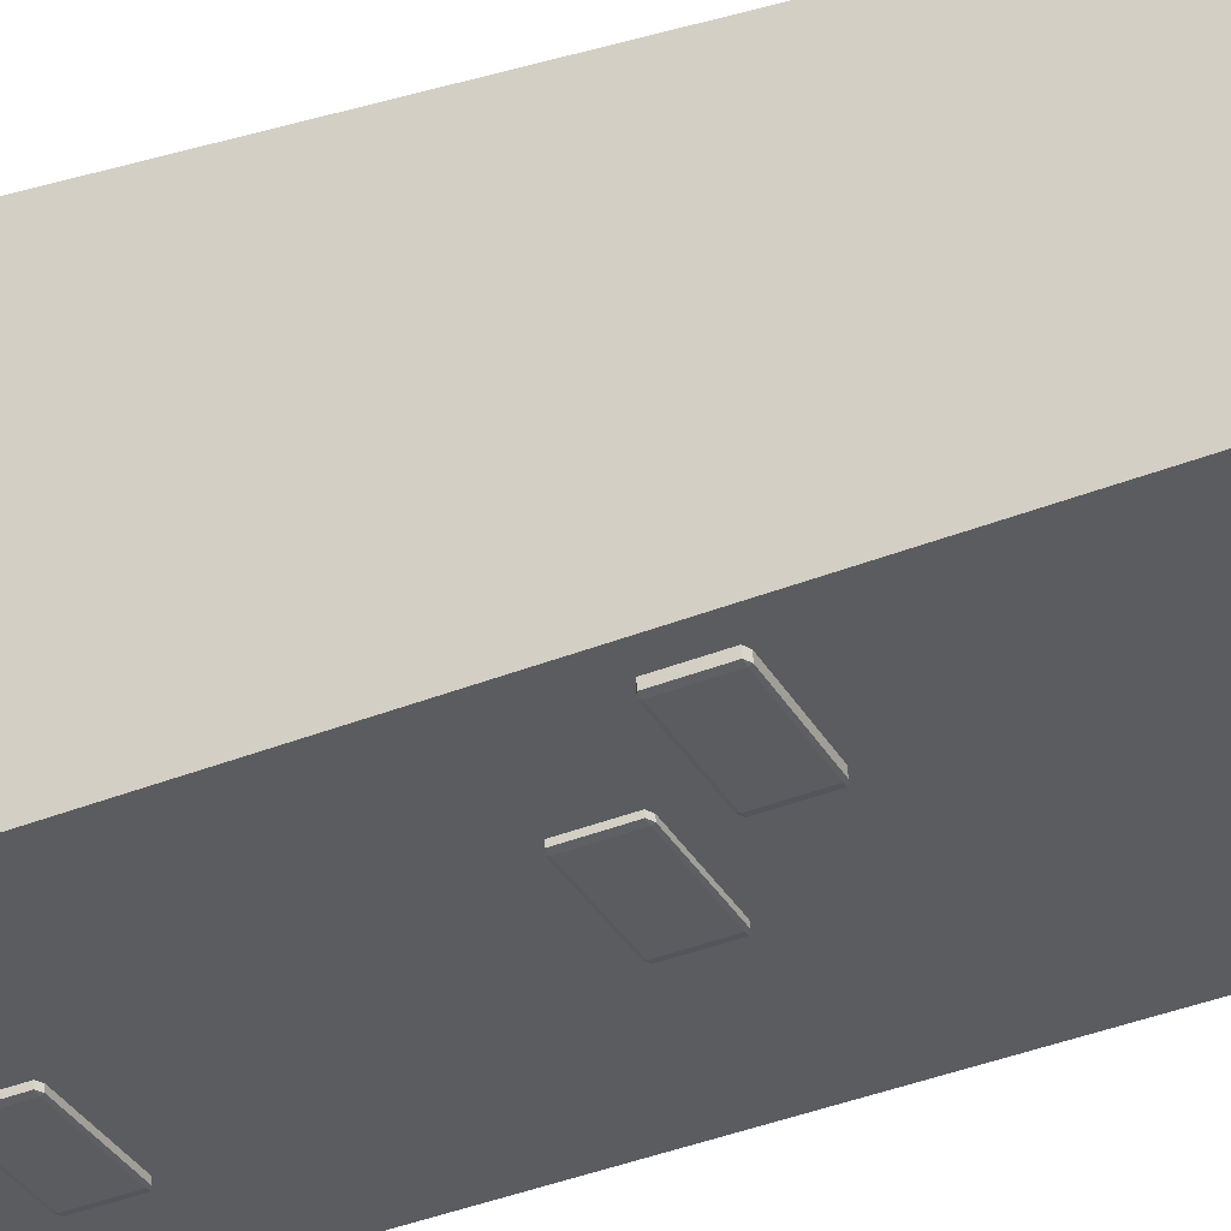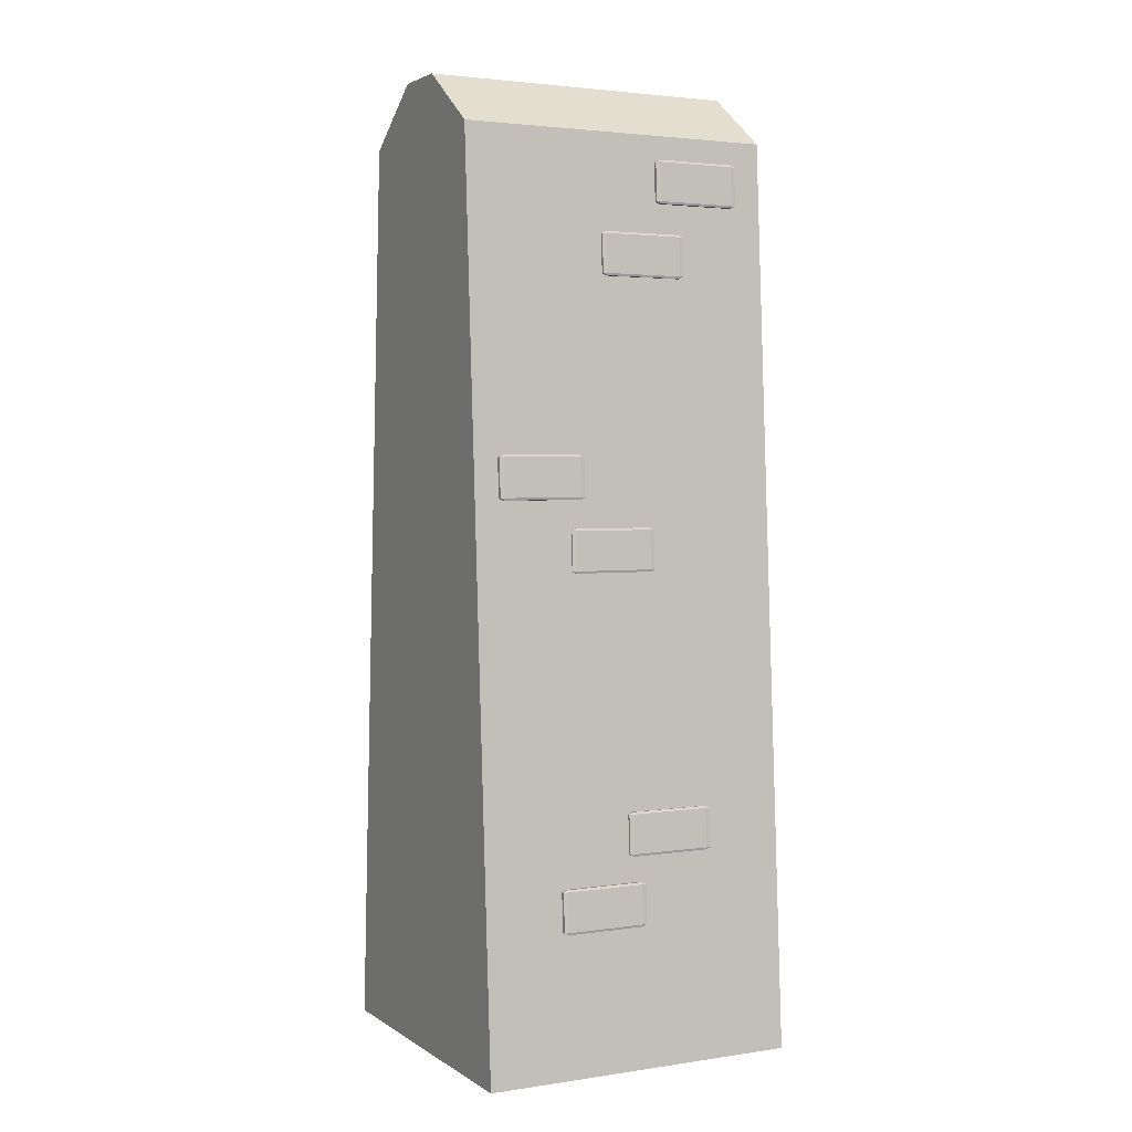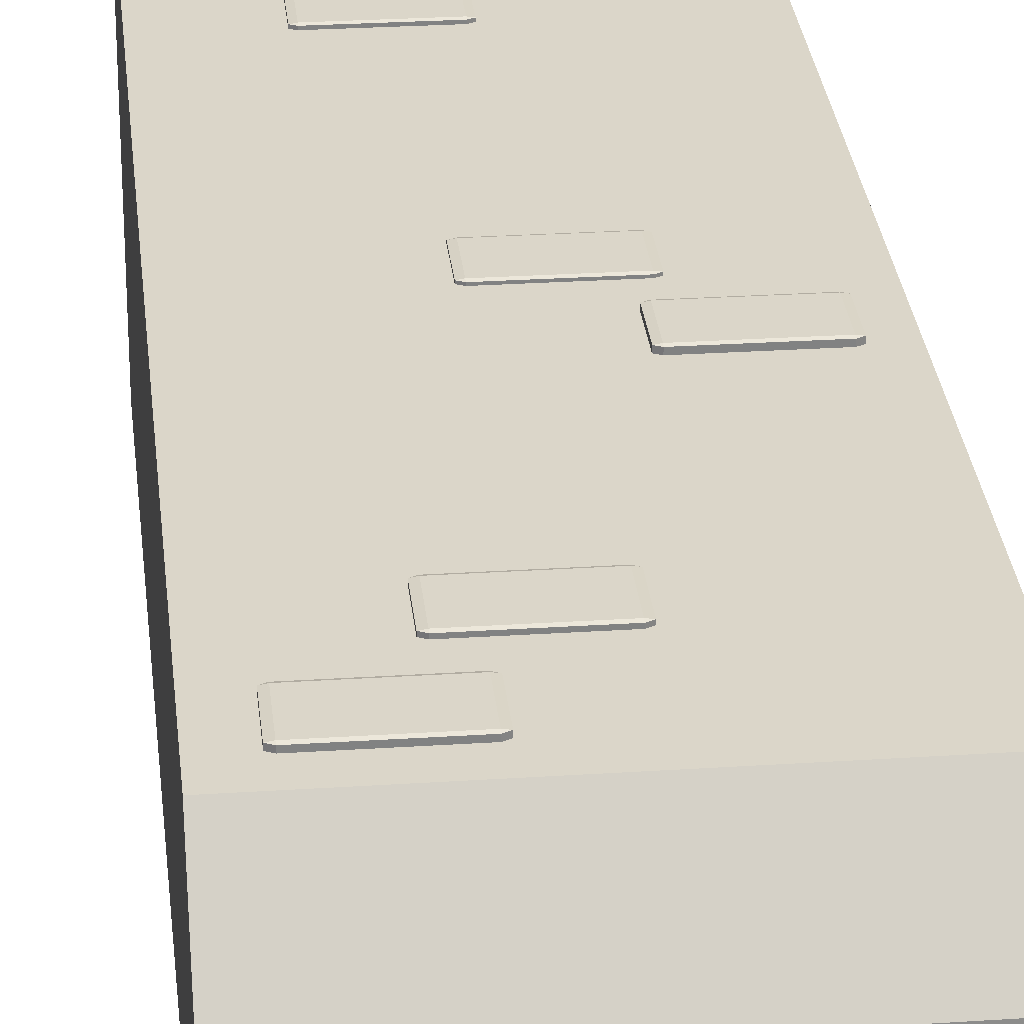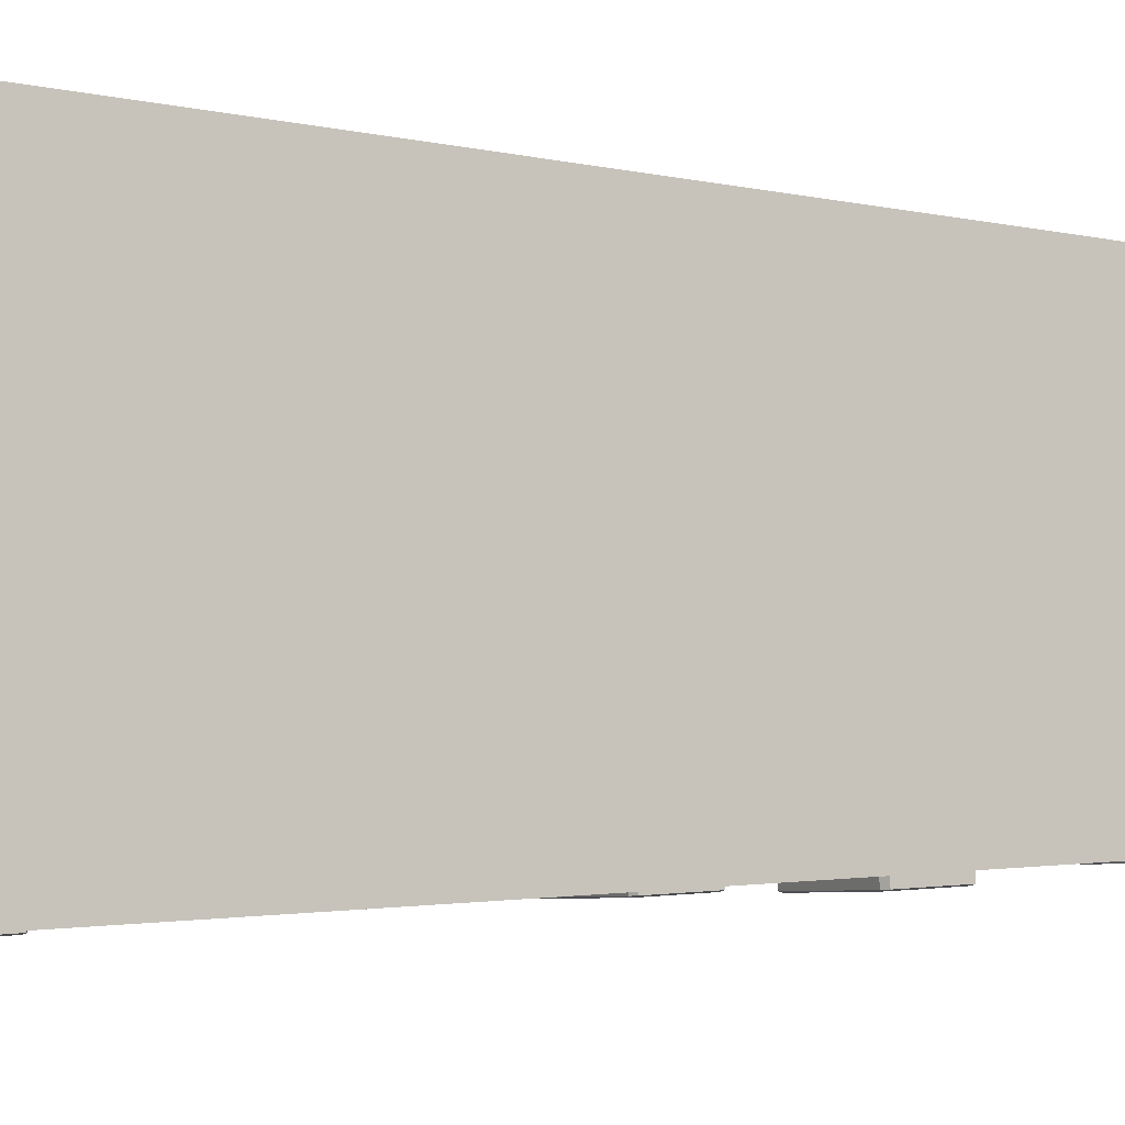
<metadata>
{"format":"obj","ext":"obj","renderer":"f3d","projection":"perspective","resolution":1024,"background":"white","views":[{"elev":-33.5,"azim":115.1,"up":"+Z"},{"elev":2.9,"azim":-27.1,"up":"+Y"},{"elev":26.3,"azim":174.0,"up":"+Z"},{"elev":-4.2,"azim":63.3,"up":"+Z"}]}
</metadata>
<code>
o Cube.001_Cube.008
v -0.1508 0.002715 0.1528
v -0.1508 0.8636 0.1012
v -0.1508 0.002715 -0.1528
v -0.1508 0.8636 -0.1012
v 0.1548 0.002715 0.1528
v 0.1548 0.8636 0.1012
v 0.1548 0.002715 -0.1528
v 0.1548 0.8636 -0.1012
v -0.1508 0.9164 0.02865
v -0.1508 0.9164 -0.02865
v 0.1548 0.9164 -0.02865
v 0.1548 0.9164 0.02865
v 0.1288 0.5265 -0.1269
v 0.1288 0.5286 -0.1275
v 0.1331 0.5285 -0.1268
v 0.1288 0.5652 -0.1253
v 0.1288 0.5672 -0.1244
v 0.1331 0.5652 -0.1245
v 0.1288 0.5257 -0.114
v 0.1331 0.5278 -0.1139
v 0.1288 0.5277 -0.1132
v 0.1288 0.5664 -0.1116
v 0.1288 0.5644 -0.111
v 0.1331 0.5644 -0.1117
v 0.05226 0.5265 -0.1269
v 0.04801 0.5285 -0.1268
v 0.05226 0.5286 -0.1275
v 0.05226 0.5672 -0.1244
v 0.05226 0.5652 -0.1253
v 0.04801 0.5652 -0.1245
v 0.05226 0.5257 -0.114
v 0.05226 0.5277 -0.1132
v 0.04801 0.5278 -0.1139
v 0.05226 0.5664 -0.1116
v 0.04801 0.5644 -0.1117
v 0.05226 0.5644 -0.111
v 0.05724 0.4595 -0.1289
v 0.05724 0.4616 -0.1295
v 0.06149 0.4615 -0.1288
v 0.05724 0.4982 -0.1273
v 0.05724 0.5002 -0.1264
v 0.06149 0.4982 -0.1266
v 0.05724 0.4587 -0.116
v 0.06149 0.4608 -0.1159
v 0.05724 0.4607 -0.1152
v 0.05724 0.4994 -0.1136
v 0.05724 0.4973 -0.113
v 0.06149 0.4974 -0.1137
v -0.01931 0.4595 -0.1289
v -0.02357 0.4615 -0.1288
v -0.01931 0.4616 -0.1295
v -0.01931 0.5002 -0.1264
v -0.01931 0.4982 -0.1273
v -0.02357 0.4982 -0.1266
v -0.01931 0.4587 -0.116
v -0.01931 0.4607 -0.1152
v -0.02357 0.4608 -0.1159
v -0.01931 0.4994 -0.1136
v -0.02357 0.4974 -0.1137
v -0.01931 0.4973 -0.113
v -0.04 0.8004 -0.1101
v -0.04 0.8025 -0.1107
v -0.03574 0.8024 -0.11
v -0.04 0.8391 -0.1085
v -0.04 0.8411 -0.1076
v -0.03574 0.8391 -0.1078
v -0.04 0.7996 -0.09723
v -0.03574 0.8017 -0.09711
v -0.04 0.8016 -0.09639
v -0.04 0.8403 -0.09477
v -0.04 0.8383 -0.09417
v -0.03574 0.8383 -0.09489
v -0.1166 0.8004 -0.1101
v -0.1208 0.8024 -0.11
v -0.1166 0.8025 -0.1107
v -0.1166 0.8411 -0.1076
v -0.1166 0.8391 -0.1085
v -0.1208 0.8391 -0.1078
v -0.1166 0.7996 -0.09723
v -0.1166 0.8016 -0.09639
v -0.1208 0.8017 -0.09711
v -0.1166 0.8403 -0.09477
v -0.1208 0.8383 -0.09489
v -0.1166 0.8383 -0.09417
v 0.01808 0.7314 -0.1134
v 0.01808 0.7335 -0.114
v 0.02233 0.7335 -0.1133
v 0.01808 0.7701 -0.1118
v 0.01808 0.7721 -0.111
v 0.02233 0.7701 -0.1111
v 0.01808 0.7306 -0.1006
v 0.02233 0.7327 -0.1004
v 0.01808 0.7326 -0.09973
v 0.01808 0.7714 -0.0981
v 0.01808 0.7693 -0.09751
v 0.02233 0.7693 -0.09823
v -0.05848 0.7314 -0.1134
v -0.06273 0.7335 -0.1133
v -0.05848 0.7335 -0.114
v -0.05848 0.7721 -0.111
v -0.05848 0.7701 -0.1118
v -0.06273 0.7701 -0.1111
v -0.05848 0.7306 -0.1006
v -0.05848 0.7326 -0.09973
v -0.06273 0.7327 -0.1004
v -0.05848 0.7714 -0.0981
v -0.06273 0.7693 -0.09823
v -0.05848 0.7693 -0.09751
v 0.006208 0.199 -0.145
v 0.006208 0.201 -0.1456
v 0.01046 0.201 -0.1449
v 0.006208 0.2377 -0.1434
v 0.006208 0.2397 -0.1425
v 0.01046 0.2376 -0.1426
v 0.006208 0.1982 -0.1321
v 0.01046 0.2002 -0.132
v 0.006208 0.2002 -0.1313
v 0.006208 0.2389 -0.1296
v 0.006208 0.2368 -0.1291
v 0.01046 0.2369 -0.1298
v -0.07035 0.199 -0.145
v -0.0746 0.201 -0.1449
v -0.07035 0.201 -0.1456
v -0.07035 0.2397 -0.1425
v -0.07035 0.2377 -0.1434
v -0.0746 0.2376 -0.1426
v -0.07035 0.1982 -0.1321
v -0.07035 0.2002 -0.1313
v -0.0746 0.2002 -0.132
v -0.07035 0.2389 -0.1296
v -0.0746 0.2369 -0.1298
v -0.07035 0.2368 -0.1291
v 0.07655 0.1345 -0.1502
v 0.07655 0.1366 -0.1508
v 0.0808 0.1365 -0.1501
v 0.07655 0.1732 -0.1486
v 0.07655 0.1752 -0.1477
v 0.0808 0.1732 -0.1478
v 0.07655 0.1337 -0.1373
v 0.0808 0.1357 -0.1372
v 0.07655 0.1357 -0.1365
v 0.07655 0.1744 -0.1349
v 0.07655 0.1723 -0.1343
v 0.0808 0.1724 -0.135
v -7e-06 0.1345 -0.1502
v -0.00426 0.1365 -0.1501
v -7e-06 0.1366 -0.1508
v -7e-06 0.1752 -0.1477
v -7e-06 0.1732 -0.1486
v -0.00426 0.1732 -0.1478
v -7e-06 0.1337 -0.1373
v -7e-06 0.1357 -0.1365
v -0.00426 0.1357 -0.1372
v -7e-06 0.1744 -0.1349
v -0.00426 0.1724 -0.135
v -7e-06 0.1723 -0.1343
v -0.07081 0.1345 0.1484
v -0.07081 0.1366 0.149
v -0.07506 0.1365 0.1483
v -0.07081 0.1732 0.1468
v -0.07081 0.1752 0.146
v -0.07506 0.1732 0.1461
v -0.07081 0.1337 0.1356
v -0.07506 0.1357 0.1355
v -0.07081 0.1357 0.1347
v -0.07081 0.1744 0.1331
v -0.07081 0.1723 0.1325
v -0.07506 0.1724 0.1332
v 0.005749 0.1345 0.1484
v 0.01 0.1365 0.1483
v 0.005749 0.1366 0.149
v 0.005749 0.1752 0.146
v 0.005749 0.1732 0.1468
v 0.01 0.1732 0.1461
v 0.005749 0.1337 0.1356
v 0.005749 0.1357 0.1347
v 0.01 0.1357 0.1355
v 0.005749 0.1744 0.1331
v 0.01 0.1724 0.1332
v 0.005749 0.1723 0.1325
v -0.000466 0.199 0.1432
v -0.000466 0.201 0.1438
v -0.004719 0.201 0.1431
v -0.000466 0.2377 0.1416
v -0.000466 0.2397 0.1408
v -0.004719 0.2376 0.1409
v -0.000466 0.1982 0.1304
v -0.004719 0.2002 0.1302
v -0.000466 0.2002 0.1295
v -0.000466 0.2389 0.1279
v -0.000466 0.2368 0.1273
v -0.004719 0.2369 0.128
v 0.07609 0.199 0.1432
v 0.08034 0.201 0.1431
v 0.07609 0.201 0.1438
v 0.07609 0.2397 0.1408
v 0.07609 0.2377 0.1416
v 0.08034 0.2376 0.1409
v 0.07609 0.1982 0.1304
v 0.07609 0.2002 0.1295
v 0.08034 0.2002 0.1302
v 0.07609 0.2389 0.1279
v 0.08034 0.2369 0.128
v 0.07609 0.2368 0.1273
v -0.01233 0.7314 0.1117
v -0.01233 0.7335 0.1123
v -0.01659 0.7335 0.1116
v -0.01233 0.7701 0.1101
v -0.01233 0.7721 0.1092
v -0.01659 0.7701 0.1094
v -0.01233 0.7306 0.09882
v -0.01659 0.7327 0.0987
v -0.01233 0.7326 0.09799
v -0.01233 0.7714 0.09636
v -0.01233 0.7693 0.09577
v -0.01659 0.7693 0.09649
v 0.06422 0.7314 0.1117
v 0.06848 0.7335 0.1116
v 0.06422 0.7335 0.1123
v 0.06422 0.7721 0.1092
v 0.06422 0.7701 0.1101
v 0.06848 0.7701 0.1094
v 0.06422 0.7306 0.09882
v 0.06422 0.7326 0.09799
v 0.06848 0.7327 0.0987
v 0.06422 0.7714 0.09636
v 0.06848 0.7693 0.09649
v 0.06422 0.7693 0.09577
v 0.04574 0.8004 0.1084
v 0.04574 0.8025 0.1089
v 0.04149 0.8024 0.1082
v 0.04574 0.8391 0.1067
v 0.04574 0.8411 0.1059
v 0.04149 0.8391 0.106
v 0.04574 0.7996 0.09549
v 0.04149 0.8017 0.09537
v 0.04574 0.8016 0.09465
v 0.04574 0.8403 0.09303
v 0.04574 0.8383 0.09244
v 0.04149 0.8383 0.09315
v 0.1223 0.8004 0.1084
v 0.1265 0.8024 0.1082
v 0.1223 0.8025 0.1089
v 0.1223 0.8411 0.1059
v 0.1223 0.8391 0.1067
v 0.1265 0.8391 0.106
v 0.1223 0.7996 0.09549
v 0.1223 0.8016 0.09465
v 0.1265 0.8017 0.09537
v 0.1223 0.8403 0.09303
v 0.1265 0.8383 0.09315
v 0.1223 0.8383 0.09244
v -0.0515 0.4595 0.1272
v -0.0515 0.4616 0.1278
v -0.05575 0.4615 0.127
v -0.0515 0.4982 0.1255
v -0.0515 0.5002 0.1247
v -0.05575 0.4982 0.1248
v -0.0515 0.4587 0.1143
v -0.05575 0.4608 0.1142
v -0.0515 0.4607 0.1135
v -0.0515 0.4994 0.1118
v -0.0515 0.4973 0.1112
v -0.05575 0.4974 0.112
v 0.02506 0.4595 0.1272
v 0.02931 0.4615 0.127
v 0.02506 0.4616 0.1278
v 0.02506 0.5002 0.1247
v 0.02506 0.4982 0.1255
v 0.02931 0.4982 0.1248
v 0.02506 0.4587 0.1143
v 0.02506 0.4607 0.1135
v 0.02931 0.4608 0.1142
v 0.02506 0.4994 0.1118
v 0.02931 0.4974 0.112
v 0.02506 0.4973 0.1112
v -0.1231 0.5265 0.1251
v -0.1231 0.5286 0.1257
v -0.1273 0.5285 0.125
v -0.1231 0.5652 0.1235
v -0.1231 0.5672 0.1227
v -0.1273 0.5652 0.1228
v -0.1231 0.5257 0.1123
v -0.1273 0.5278 0.1122
v -0.1231 0.5277 0.1114
v -0.1231 0.5664 0.1098
v -0.1231 0.5644 0.1092
v -0.1273 0.5644 0.1099
v -0.04652 0.5265 0.1251
v -0.04227 0.5285 0.125
v -0.04652 0.5286 0.1257
v -0.04652 0.5672 0.1227
v -0.04652 0.5652 0.1235
v -0.04227 0.5652 0.1228
v -0.04652 0.5257 0.1123
v -0.04652 0.5277 0.1114
v -0.04227 0.5278 0.1122
v -0.04652 0.5664 0.1098
v -0.04227 0.5644 0.1099
v -0.04652 0.5644 0.1092
f 1 2 4 3
f 3 4 8 7
f 7 8 6 5
f 5 6 2 1
f 3 7 5 1
f 8 4 10 11
f 11 10 9 12
f 6 8 11 12
f 4 2 9 10
f 2 6 12 9
f 27 29 16 14
f 33 35 30 26
f 34 22 17 28
f 15 18 24 20
f 21 23 36 32
f 13 14 15
f 16 17 18
f 19 20 21
f 22 23 24
f 25 26 27
f 28 29 30
f 31 32 33
f 34 35 36
f 19 13 15 20
f 14 16 18 15
f 17 22 24 18
f 23 21 20 24
f 31 19 21 32
f 22 34 36 23
f 35 33 32 36
f 25 31 33 26
f 34 28 30 35
f 29 27 26 30
f 13 25 27 14
f 28 17 16 29
f 19 31 25 13
f 51 53 40 38
f 57 59 54 50
f 58 46 41 52
f 39 42 48 44
f 45 47 60 56
f 37 38 39
f 40 41 42
f 43 44 45
f 46 47 48
f 49 50 51
f 52 53 54
f 55 56 57
f 58 59 60
f 43 37 39 44
f 38 40 42 39
f 41 46 48 42
f 47 45 44 48
f 55 43 45 56
f 46 58 60 47
f 59 57 56 60
f 49 55 57 50
f 58 52 54 59
f 53 51 50 54
f 37 49 51 38
f 52 41 40 53
f 43 55 49 37
f 75 77 64 62
f 81 83 78 74
f 82 70 65 76
f 63 66 72 68
f 69 71 84 80
f 61 62 63
f 64 65 66
f 67 68 69
f 70 71 72
f 73 74 75
f 76 77 78
f 79 80 81
f 82 83 84
f 67 61 63 68
f 62 64 66 63
f 65 70 72 66
f 71 69 68 72
f 79 67 69 80
f 70 82 84 71
f 83 81 80 84
f 73 79 81 74
f 82 76 78 83
f 77 75 74 78
f 61 73 75 62
f 76 65 64 77
f 67 79 73 61
f 99 101 88 86
f 105 107 102 98
f 106 94 89 100
f 87 90 96 92
f 93 95 108 104
f 85 86 87
f 88 89 90
f 91 92 93
f 94 95 96
f 97 98 99
f 100 101 102
f 103 104 105
f 106 107 108
f 91 85 87 92
f 86 88 90 87
f 89 94 96 90
f 95 93 92 96
f 103 91 93 104
f 94 106 108 95
f 107 105 104 108
f 97 103 105 98
f 106 100 102 107
f 101 99 98 102
f 85 97 99 86
f 100 89 88 101
f 91 103 97 85
f 123 125 112 110
f 129 131 126 122
f 130 118 113 124
f 111 114 120 116
f 117 119 132 128
f 109 110 111
f 112 113 114
f 115 116 117
f 118 119 120
f 121 122 123
f 124 125 126
f 127 128 129
f 130 131 132
f 115 109 111 116
f 110 112 114 111
f 113 118 120 114
f 119 117 116 120
f 127 115 117 128
f 118 130 132 119
f 131 129 128 132
f 121 127 129 122
f 130 124 126 131
f 125 123 122 126
f 109 121 123 110
f 124 113 112 125
f 115 127 121 109
f 147 149 136 134
f 153 155 150 146
f 154 142 137 148
f 135 138 144 140
f 141 143 156 152
f 133 134 135
f 136 137 138
f 139 140 141
f 142 143 144
f 145 146 147
f 148 149 150
f 151 152 153
f 154 155 156
f 139 133 135 140
f 134 136 138 135
f 137 142 144 138
f 143 141 140 144
f 151 139 141 152
f 142 154 156 143
f 155 153 152 156
f 145 151 153 146
f 154 148 150 155
f 149 147 146 150
f 133 145 147 134
f 148 137 136 149
f 139 151 145 133
f 171 173 160 158
f 177 179 174 170
f 178 166 161 172
f 159 162 168 164
f 165 167 180 176
f 157 158 159
f 160 161 162
f 163 164 165
f 166 167 168
f 169 170 171
f 172 173 174
f 175 176 177
f 178 179 180
f 163 157 159 164
f 158 160 162 159
f 161 166 168 162
f 167 165 164 168
f 175 163 165 176
f 166 178 180 167
f 179 177 176 180
f 169 175 177 170
f 178 172 174 179
f 173 171 170 174
f 157 169 171 158
f 172 161 160 173
f 163 175 169 157
f 195 197 184 182
f 201 203 198 194
f 202 190 185 196
f 183 186 192 188
f 189 191 204 200
f 181 182 183
f 184 185 186
f 187 188 189
f 190 191 192
f 193 194 195
f 196 197 198
f 199 200 201
f 202 203 204
f 187 181 183 188
f 182 184 186 183
f 185 190 192 186
f 191 189 188 192
f 199 187 189 200
f 190 202 204 191
f 203 201 200 204
f 193 199 201 194
f 202 196 198 203
f 197 195 194 198
f 181 193 195 182
f 196 185 184 197
f 187 199 193 181
f 219 221 208 206
f 225 227 222 218
f 226 214 209 220
f 207 210 216 212
f 213 215 228 224
f 205 206 207
f 208 209 210
f 211 212 213
f 214 215 216
f 217 218 219
f 220 221 222
f 223 224 225
f 226 227 228
f 211 205 207 212
f 206 208 210 207
f 209 214 216 210
f 215 213 212 216
f 223 211 213 224
f 214 226 228 215
f 227 225 224 228
f 217 223 225 218
f 226 220 222 227
f 221 219 218 222
f 205 217 219 206
f 220 209 208 221
f 211 223 217 205
f 243 245 232 230
f 249 251 246 242
f 250 238 233 244
f 231 234 240 236
f 237 239 252 248
f 229 230 231
f 232 233 234
f 235 236 237
f 238 239 240
f 241 242 243
f 244 245 246
f 247 248 249
f 250 251 252
f 235 229 231 236
f 230 232 234 231
f 233 238 240 234
f 239 237 236 240
f 247 235 237 248
f 238 250 252 239
f 251 249 248 252
f 241 247 249 242
f 250 244 246 251
f 245 243 242 246
f 229 241 243 230
f 244 233 232 245
f 235 247 241 229
f 267 269 256 254
f 273 275 270 266
f 274 262 257 268
f 255 258 264 260
f 261 263 276 272
f 253 254 255
f 256 257 258
f 259 260 261
f 262 263 264
f 265 266 267
f 268 269 270
f 271 272 273
f 274 275 276
f 259 253 255 260
f 254 256 258 255
f 257 262 264 258
f 263 261 260 264
f 271 259 261 272
f 262 274 276 263
f 275 273 272 276
f 265 271 273 266
f 274 268 270 275
f 269 267 266 270
f 253 265 267 254
f 268 257 256 269
f 259 271 265 253
f 291 293 280 278
f 297 299 294 290
f 298 286 281 292
f 279 282 288 284
f 285 287 300 296
f 277 278 279
f 280 281 282
f 283 284 285
f 286 287 288
f 289 290 291
f 292 293 294
f 295 296 297
f 298 299 300
f 283 277 279 284
f 278 280 282 279
f 281 286 288 282
f 287 285 284 288
f 295 283 285 296
f 286 298 300 287
f 299 297 296 300
f 289 295 297 290
f 298 292 294 299
f 293 291 290 294
f 277 289 291 278
f 292 281 280 293
f 283 295 289 277

</code>
